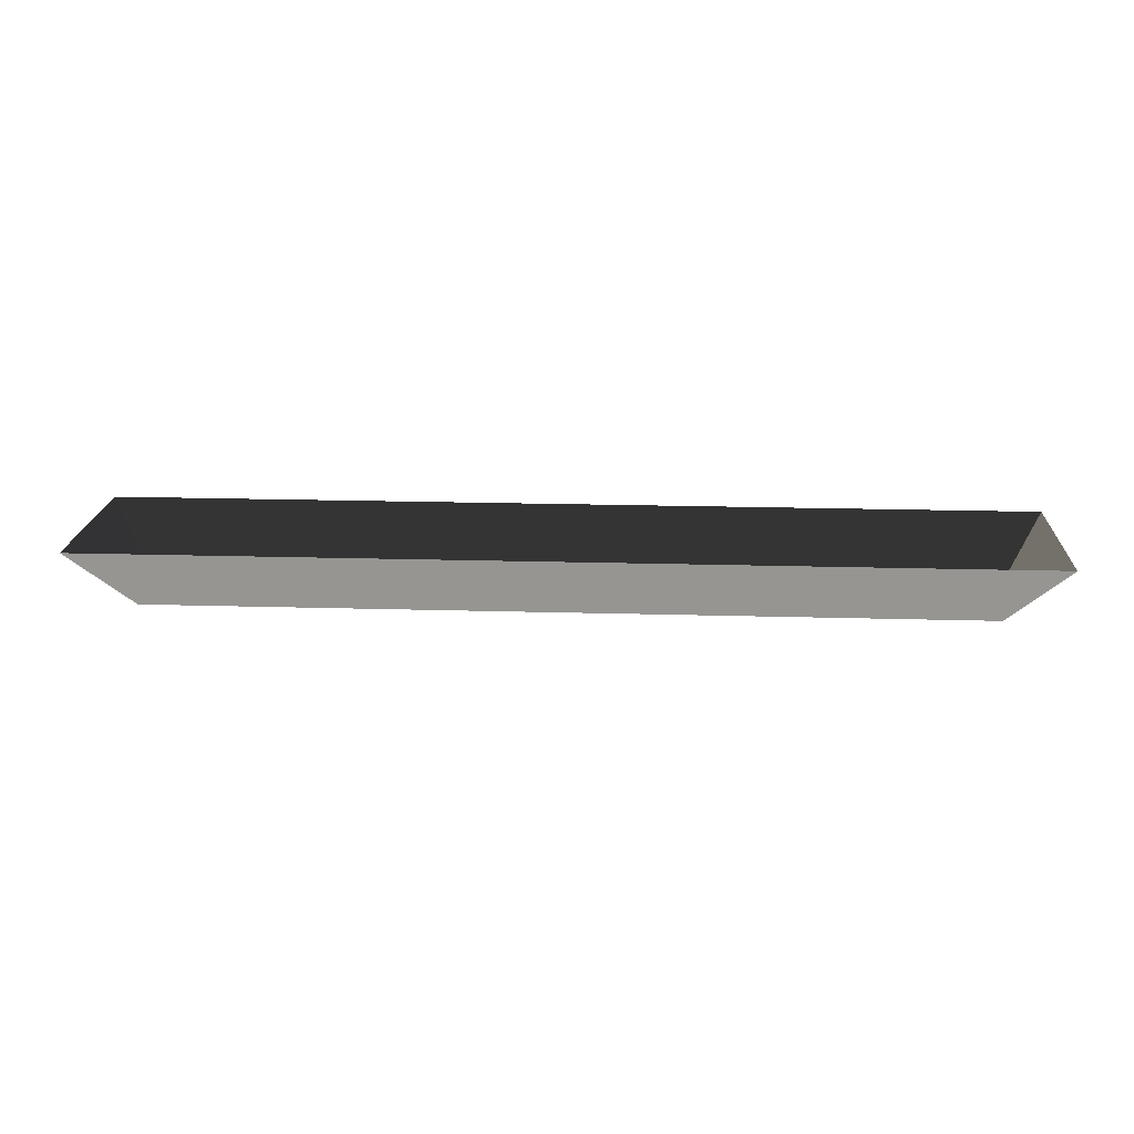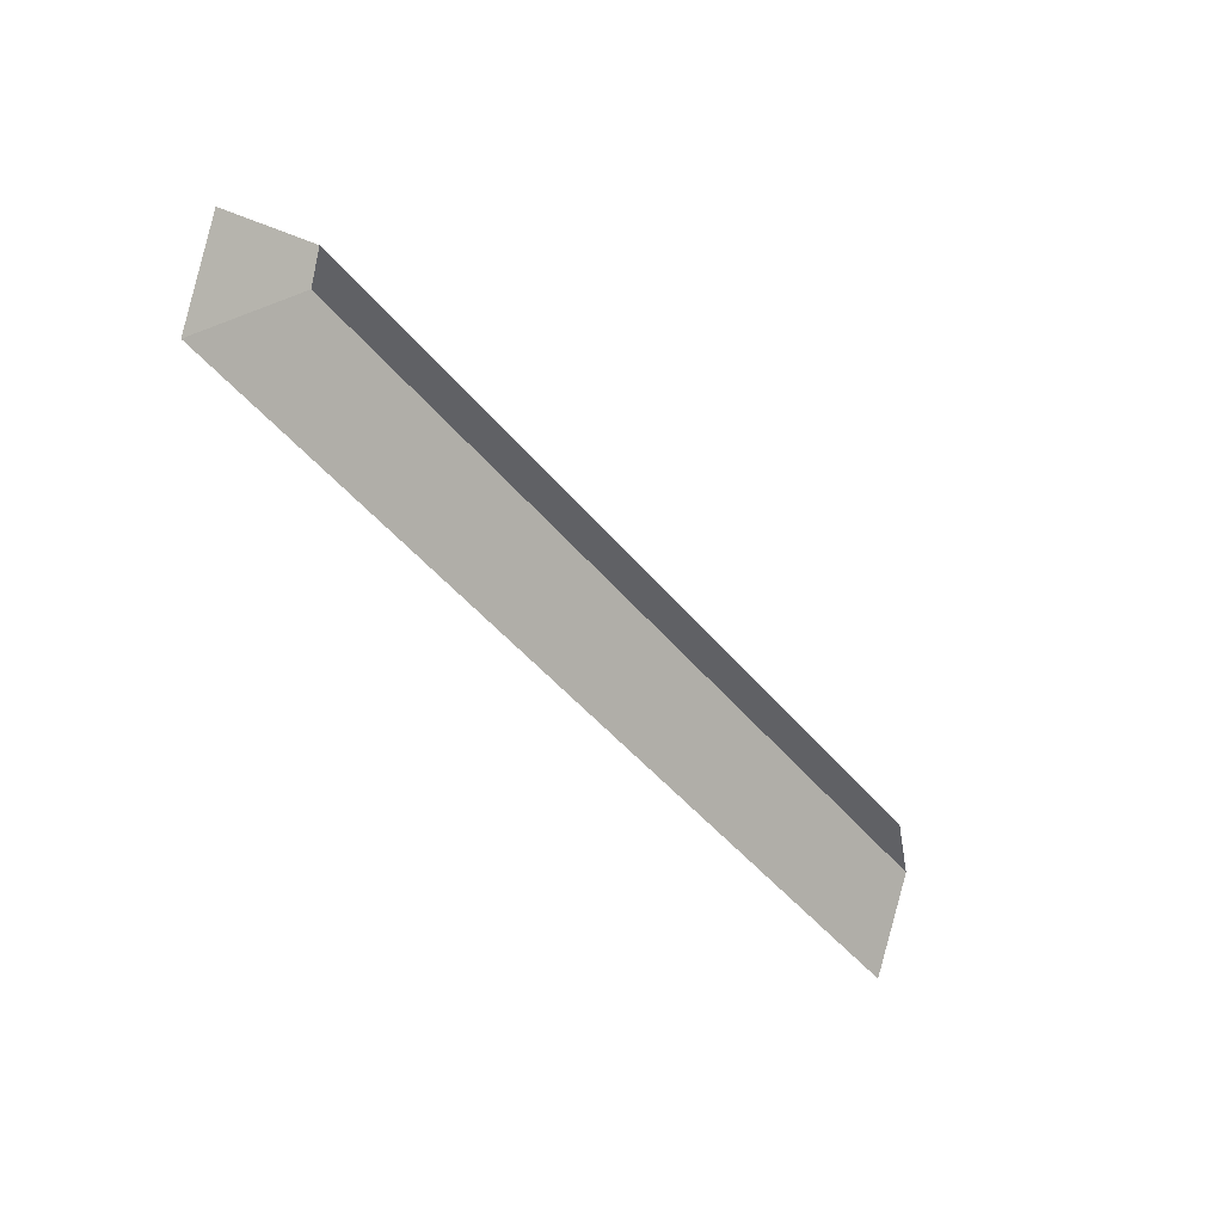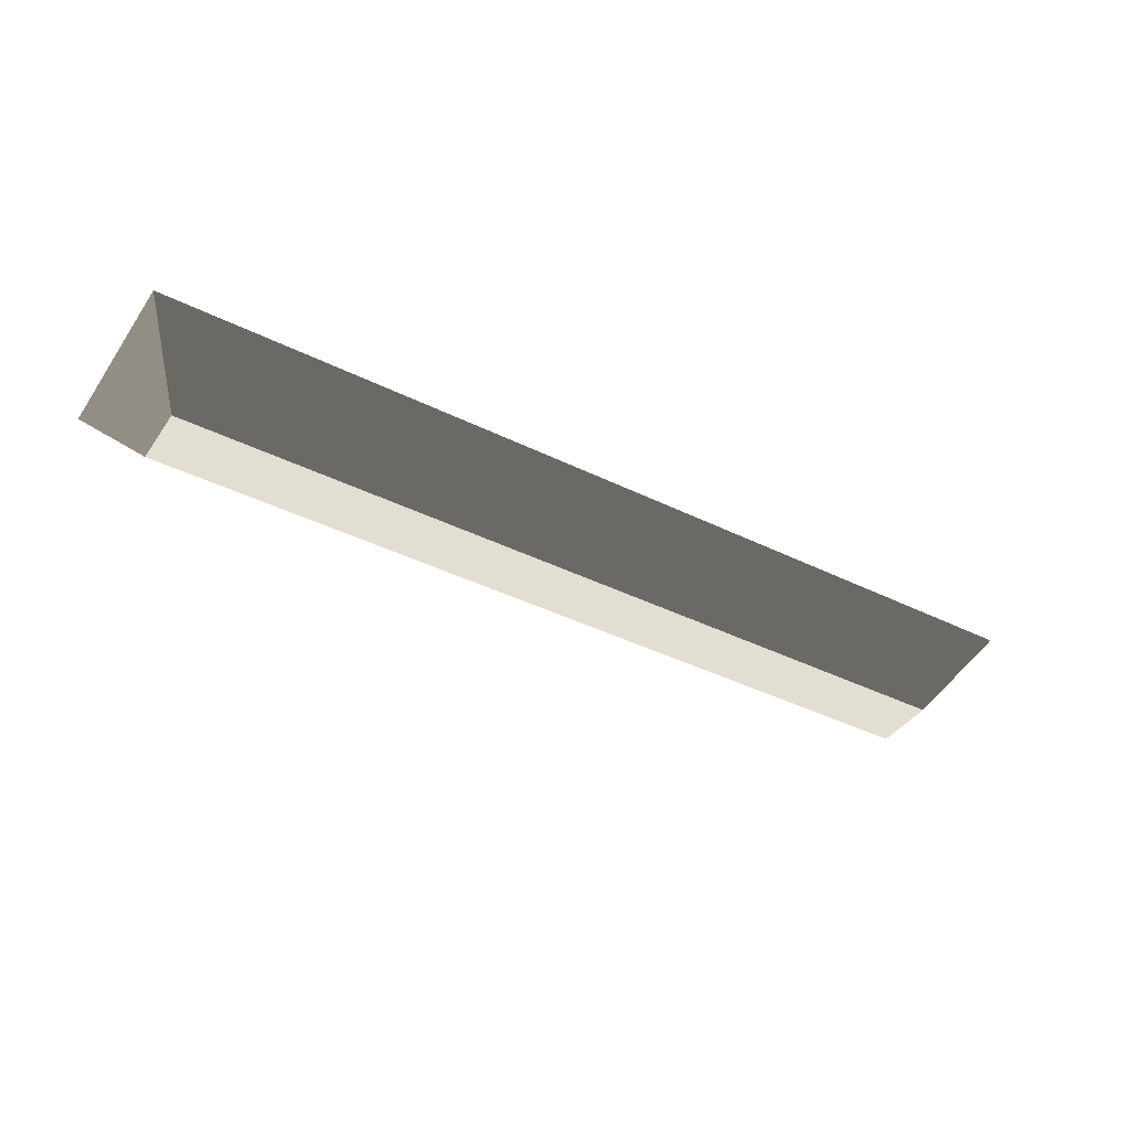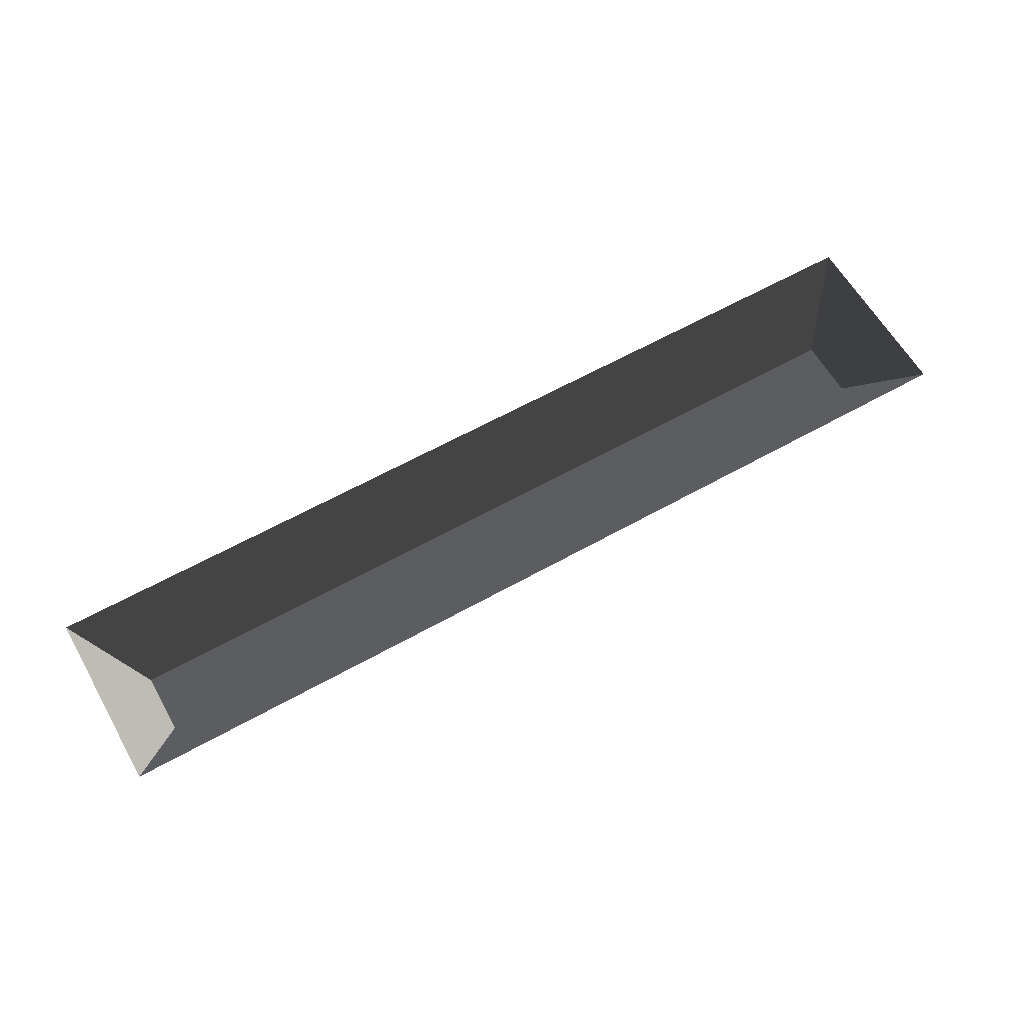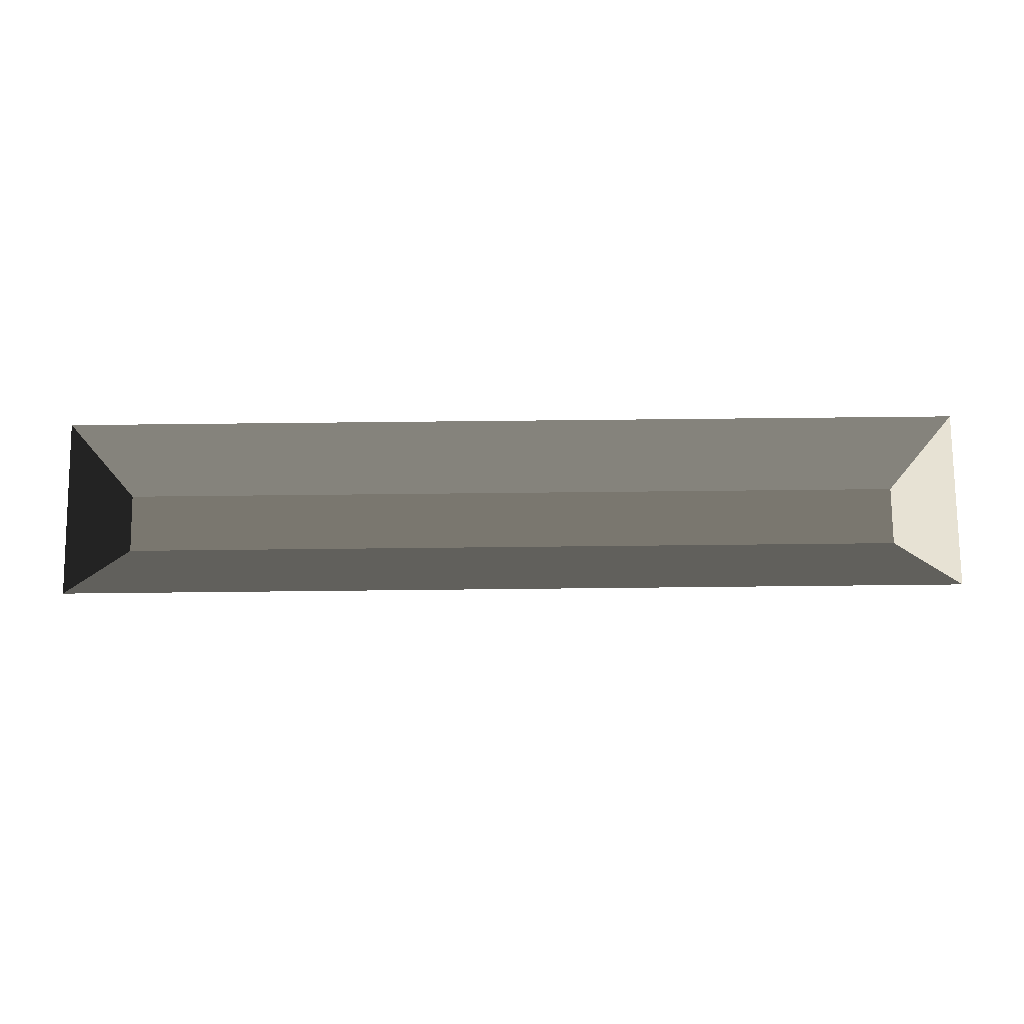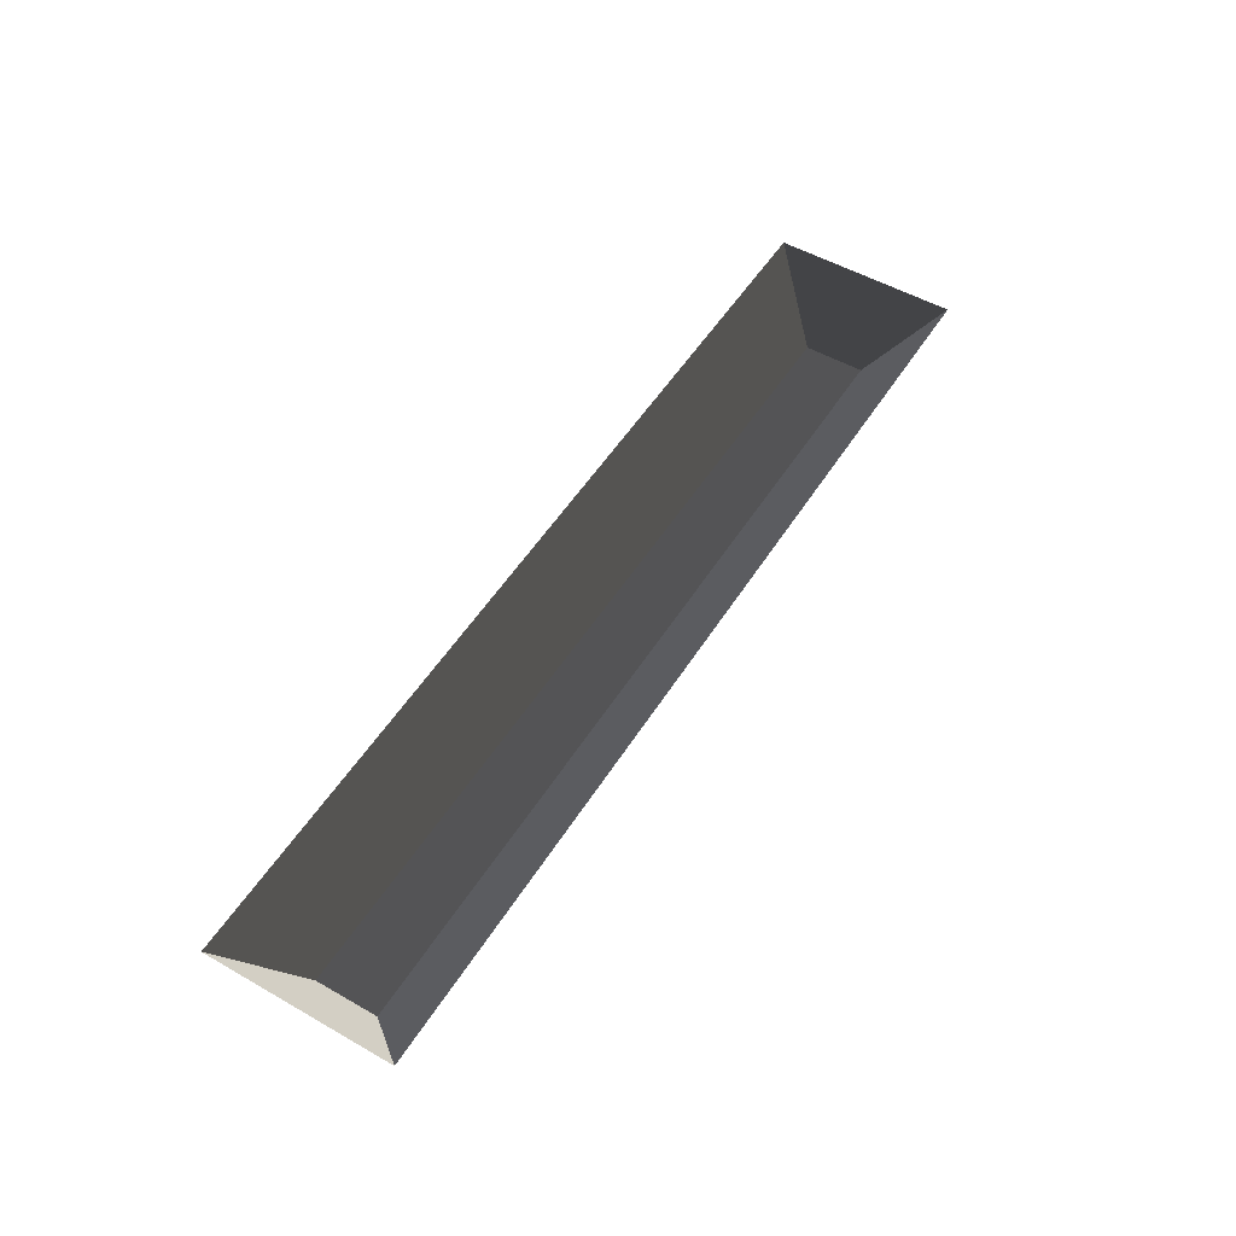
<metadata>
{"format":"obj","ext":"obj","renderer":"f3d","projection":"perspective","resolution":1024,"background":"white","views":[{"elev":18.8,"azim":3.2,"up":"+Z"},{"elev":-48.0,"azim":127.5,"up":"+Y"},{"elev":-40.3,"azim":-31.3,"up":"+Z"},{"elev":61.6,"azim":150.3,"up":"+Z"},{"elev":76.2,"azim":-0.6,"up":"+Z"},{"elev":52.8,"azim":121.5,"up":"+Z"}]}
</metadata>
<code>
v 59.15 11.55 -23.15
v 59.15 -11.55 -23.15
v 52.59 3.849 -32.23
v 52.59 -3.849 -32.23
v -52.59 -3.849 -32.23
v -59.16 -11.55 -23.15
v -52.59 3.849 -32.23
v -59.16 11.55 -23.15
v 52.59 -3.849 -32.23
v -52.59 -3.849 -32.23
v 52.59 3.849 -32.23
v -52.59 3.849 -32.23
v 52.59 3.849 -32.23
v -52.59 3.849 -32.23
v 59.15 11.55 -23.15
v -59.16 11.55 -23.15
v 59.15 -11.55 -23.15
v -59.16 -11.55 -23.15
v 52.59 -3.849 -32.23
v -52.59 -3.849 -32.23
g roof1.000_37979_165
f 1 3 2
f 2 3 4
f 5 7 6
f 6 7 8
f 9 11 10
f 10 11 12
f 13 15 14
f 14 15 16
f 17 19 18
f 18 19 20

</code>
